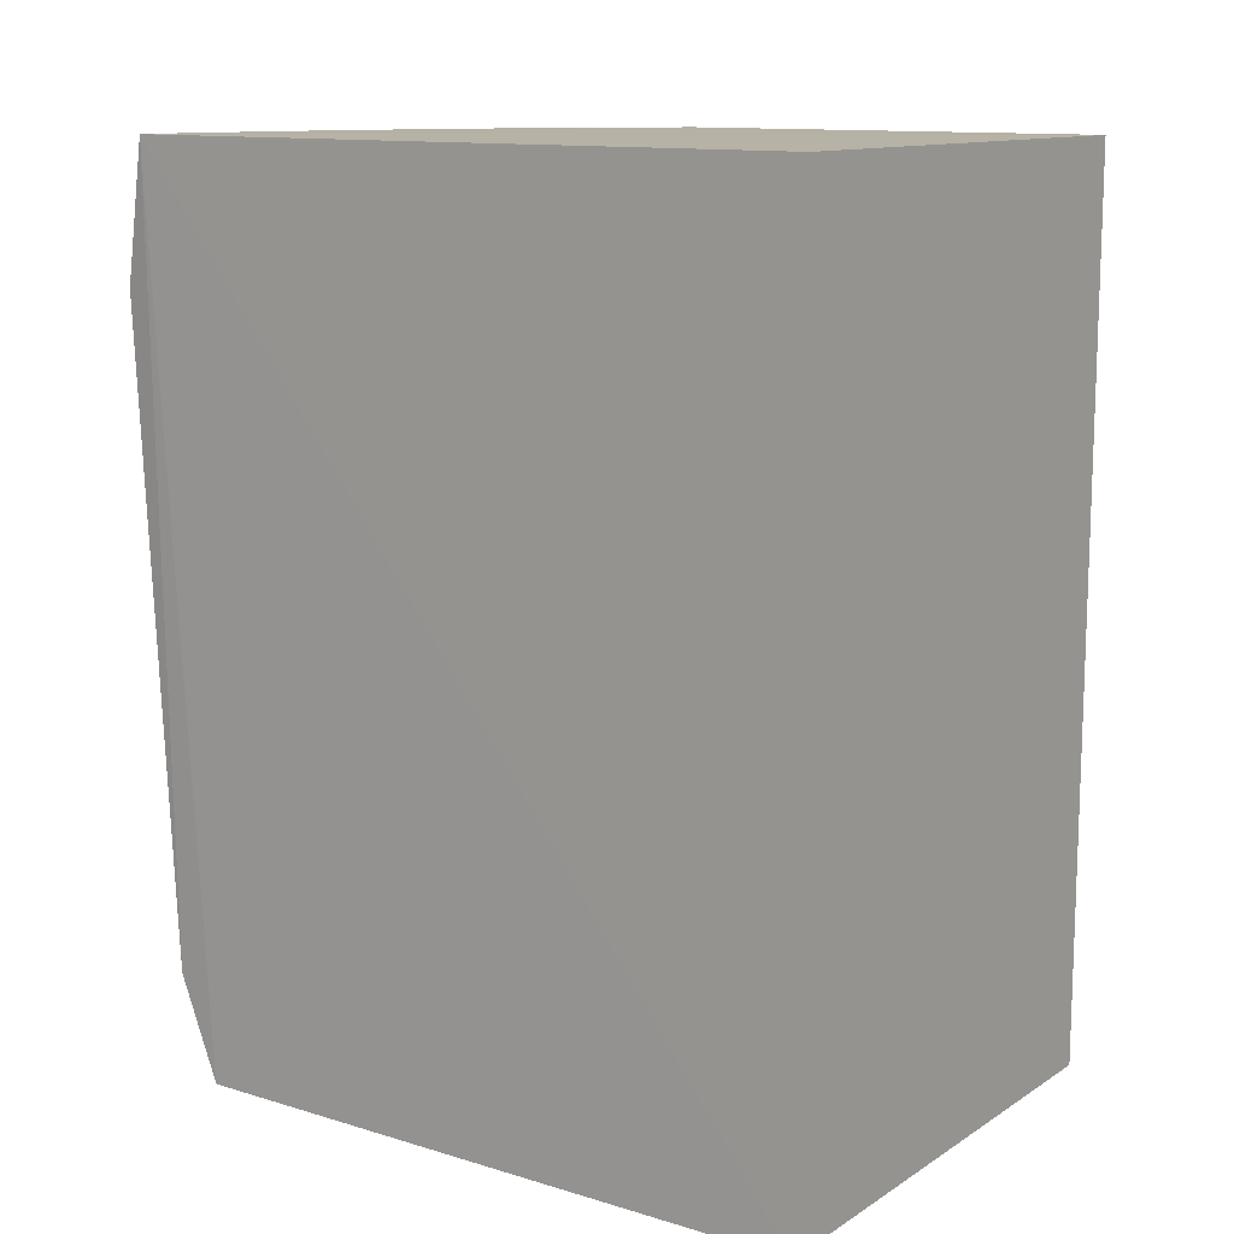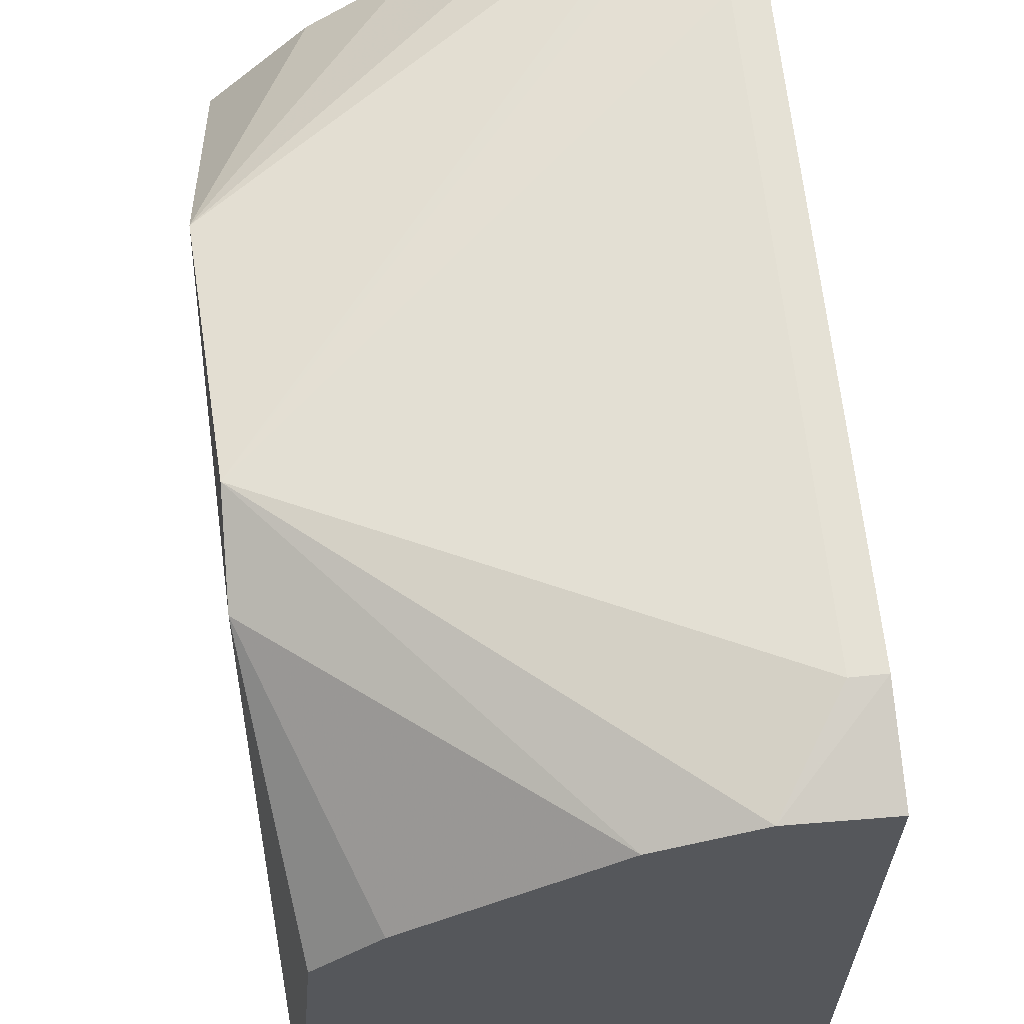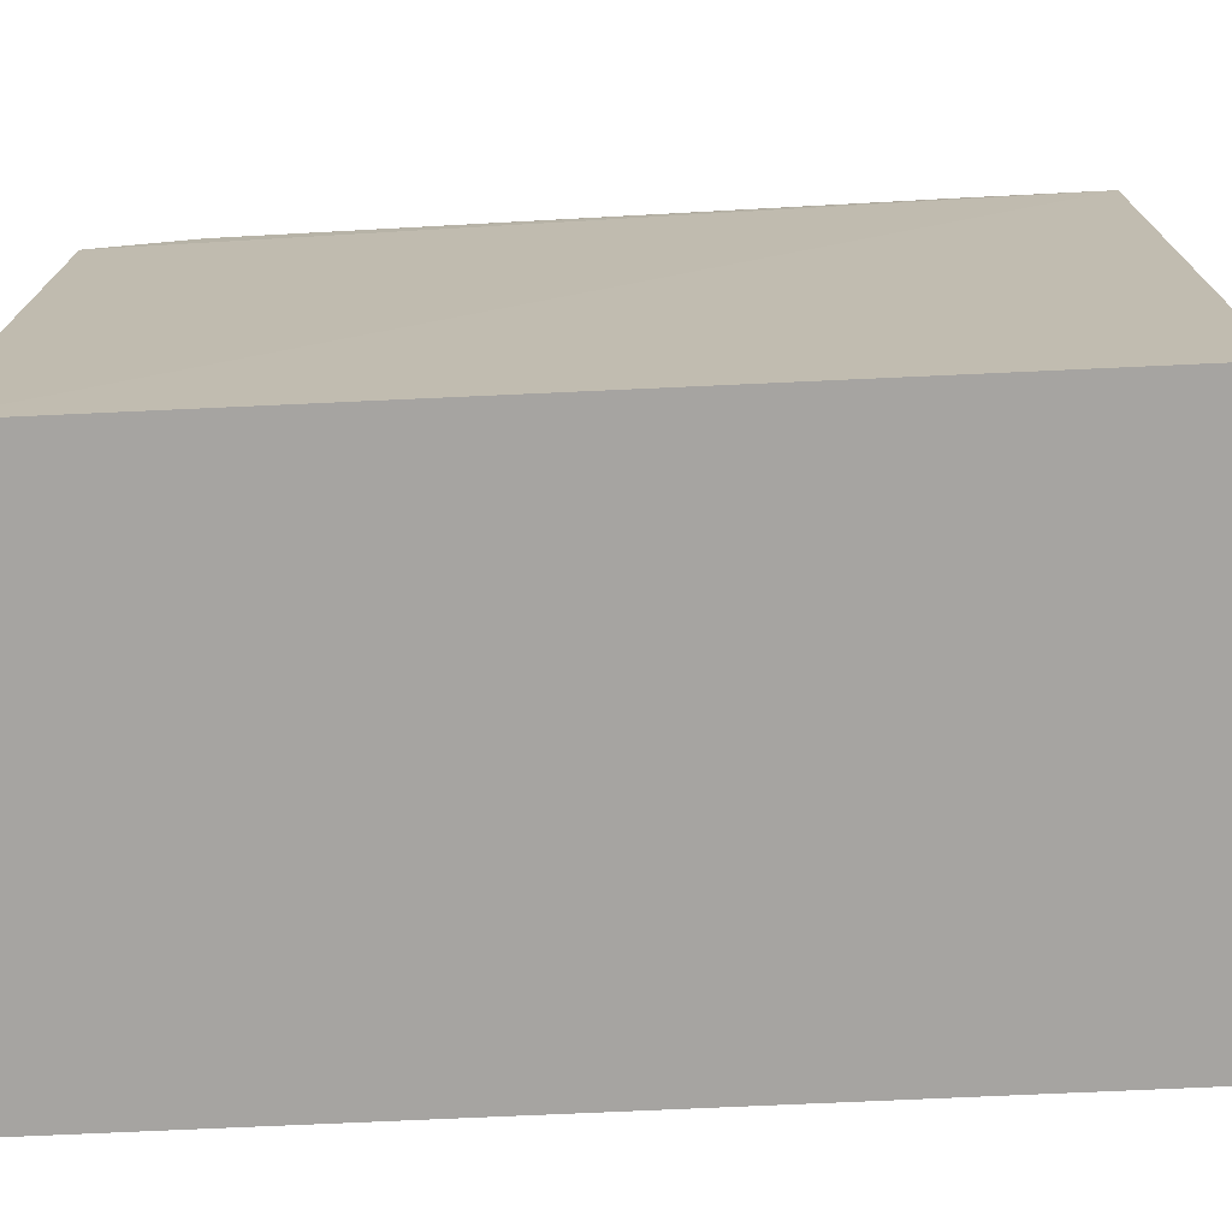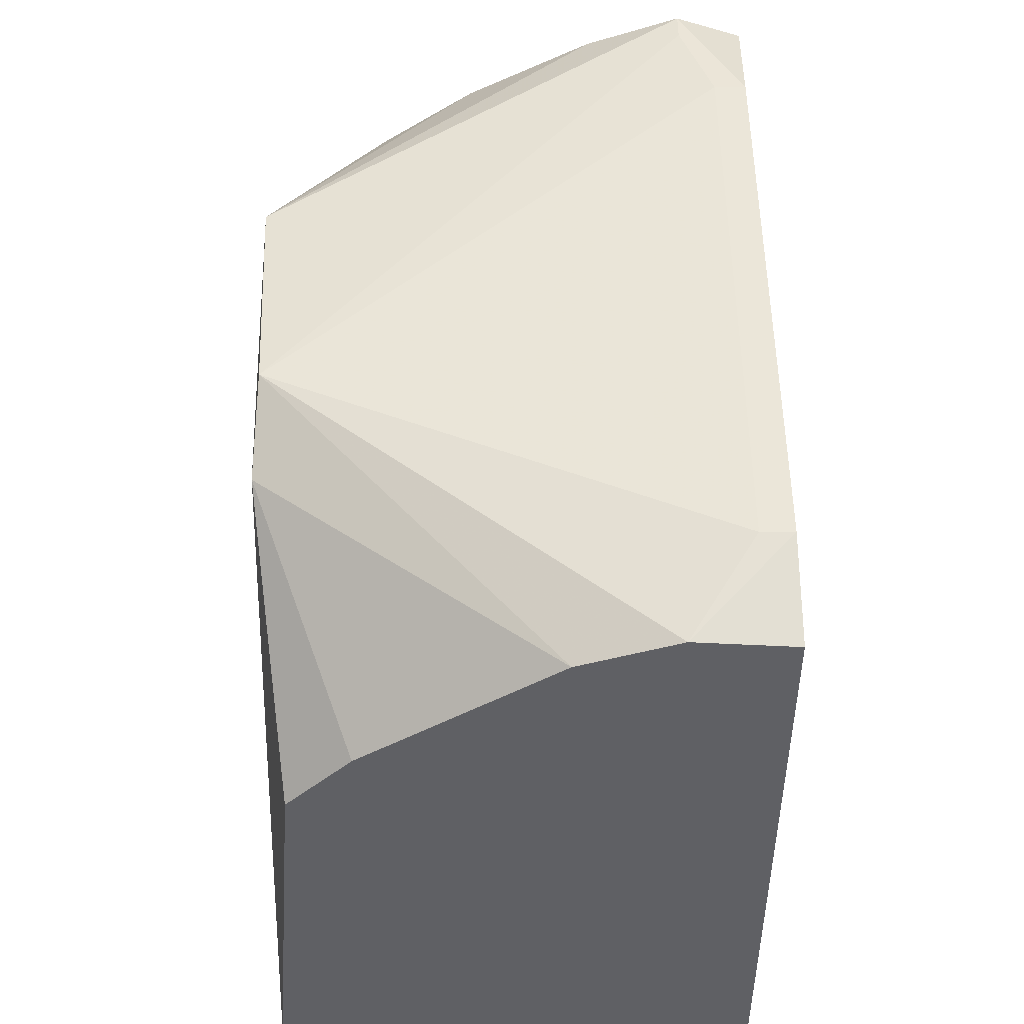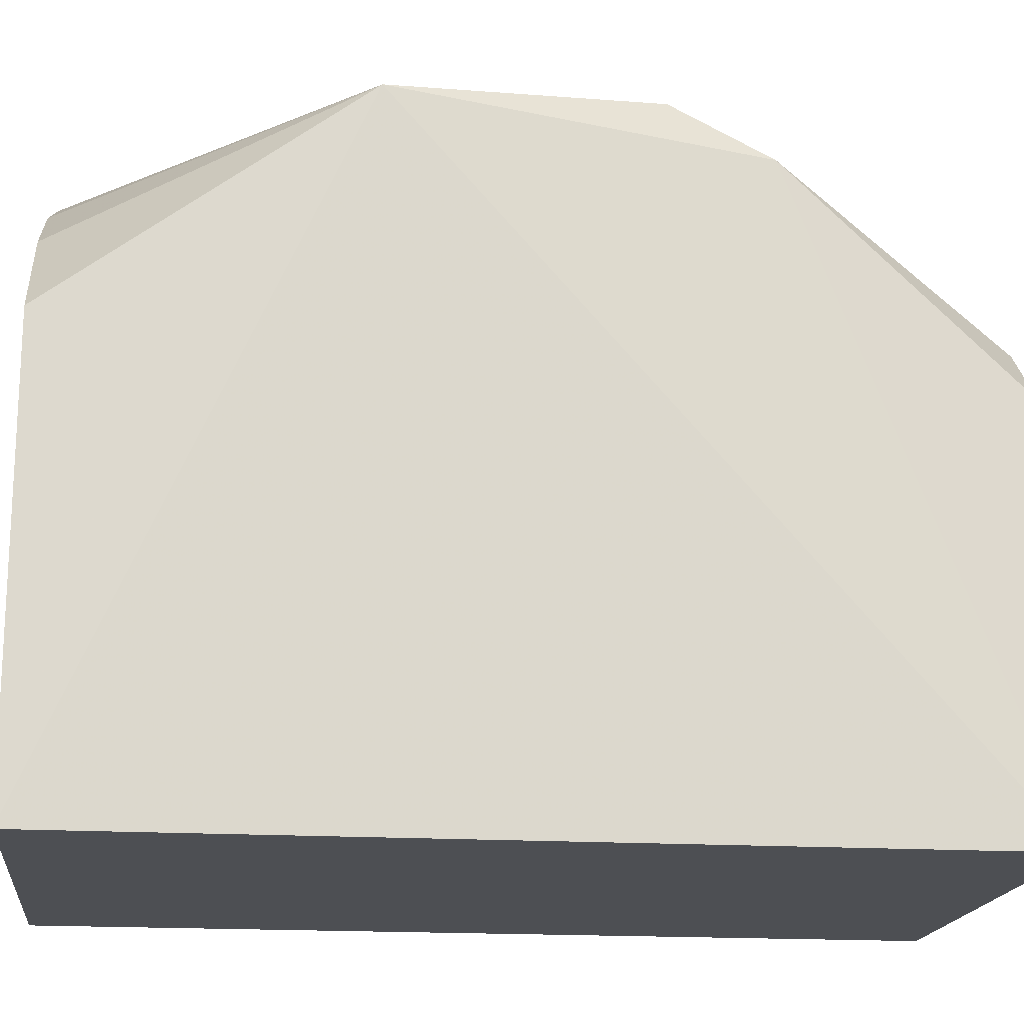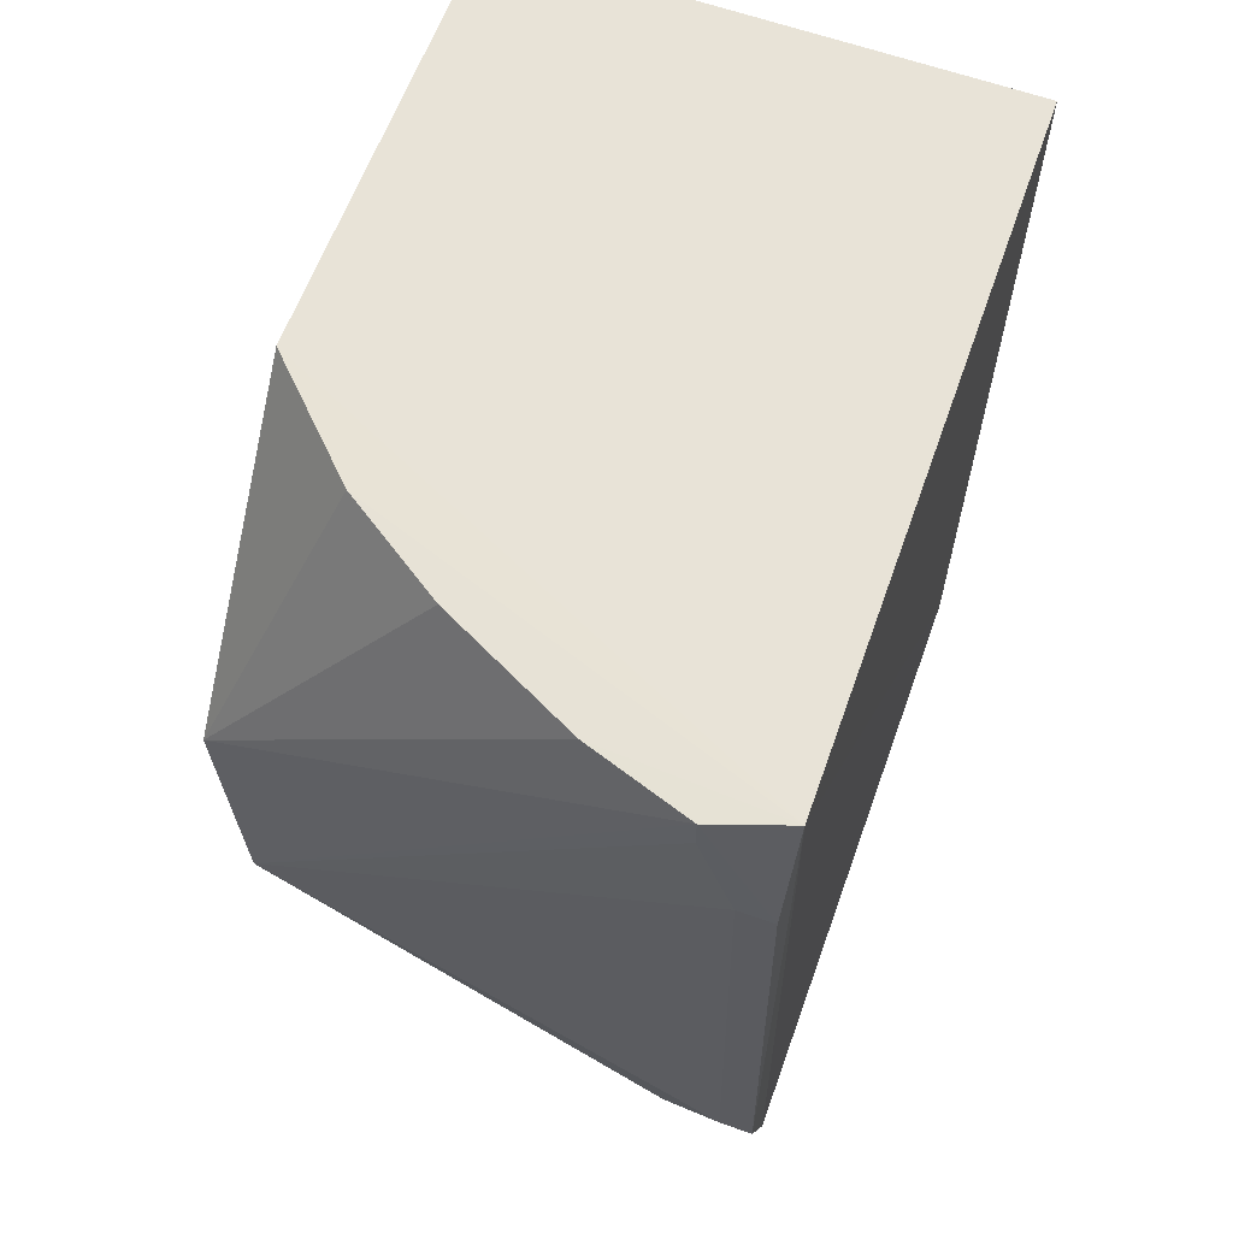
<metadata>
{"format":"obj","ext":"obj","renderer":"f3d","projection":"perspective","resolution":1024,"background":"white","views":[{"elev":12.2,"azim":-54.7,"up":"+Z"},{"elev":62.1,"azim":174.0,"up":"+Y"},{"elev":-73.5,"azim":-87.4,"up":"+Y"},{"elev":-44.3,"azim":-179.9,"up":"+Z"},{"elev":-17.6,"azim":83.1,"up":"+Y"},{"elev":62.1,"azim":-160.1,"up":"+Z"}]}
</metadata>
<code>
v 0.02636 0.0346 -0.02453
v 0.03336 -0.002733 -0.02453
v 0.03103 0.02526 -0.08519
v -0.001757 0.04108 -0.08516
v -0.001632 -0.002733 -0.02453
v 0.03312 0.04274 -0.06227
v -0.001941 0.04459 -0.02443
v -0.001632 -0.002733 -0.08519
v 0.01237 0.03926 -0.08519
v 0.03336 0.0276 -0.02453
v 0.03336 -0.002733 -0.08519
v -0.001632 0.04393 -0.07819
v 0.03406 0.04254 -0.04484
v 0.03336 0.03926 -0.06886
v 0.005367 0.0416 -0.08519
v 0.003034 0.04626 -0.02686
v 0.02636 0.02993 -0.08519
v 0.0007012 0.04393 -0.07819
v -0.001632 0.04626 -0.03386
v 0.003034 0.04626 -0.02453
v 0.0007012 0.04626 -0.03386
v 0.01003 0.04393 -0.02453
v 0.01937 0.03926 -0.02453
f 7 5 2
f 8 2 5
f 8 7 4
f 8 5 7
f 9 3 8
f 10 7 2
f 10 1 7
f 11 8 3
f 11 2 8
f 12 4 7
f 13 1 10
f 13 10 2
f 13 2 11
f 14 9 6
f 14 11 3
f 14 13 11
f 14 6 13
f 15 9 8
f 15 8 4
f 15 4 12
f 15 6 9
f 17 14 3
f 17 3 9
f 17 9 14
f 18 15 12
f 18 6 15
f 19 12 7
f 19 18 12
f 20 13 6
f 20 6 16
f 20 19 7
f 20 16 19
f 21 19 16
f 21 16 6
f 21 6 18
f 21 18 19
f 22 13 20
f 22 20 7
f 23 1 13
f 23 13 22
f 23 22 7
f 23 7 1

</code>
